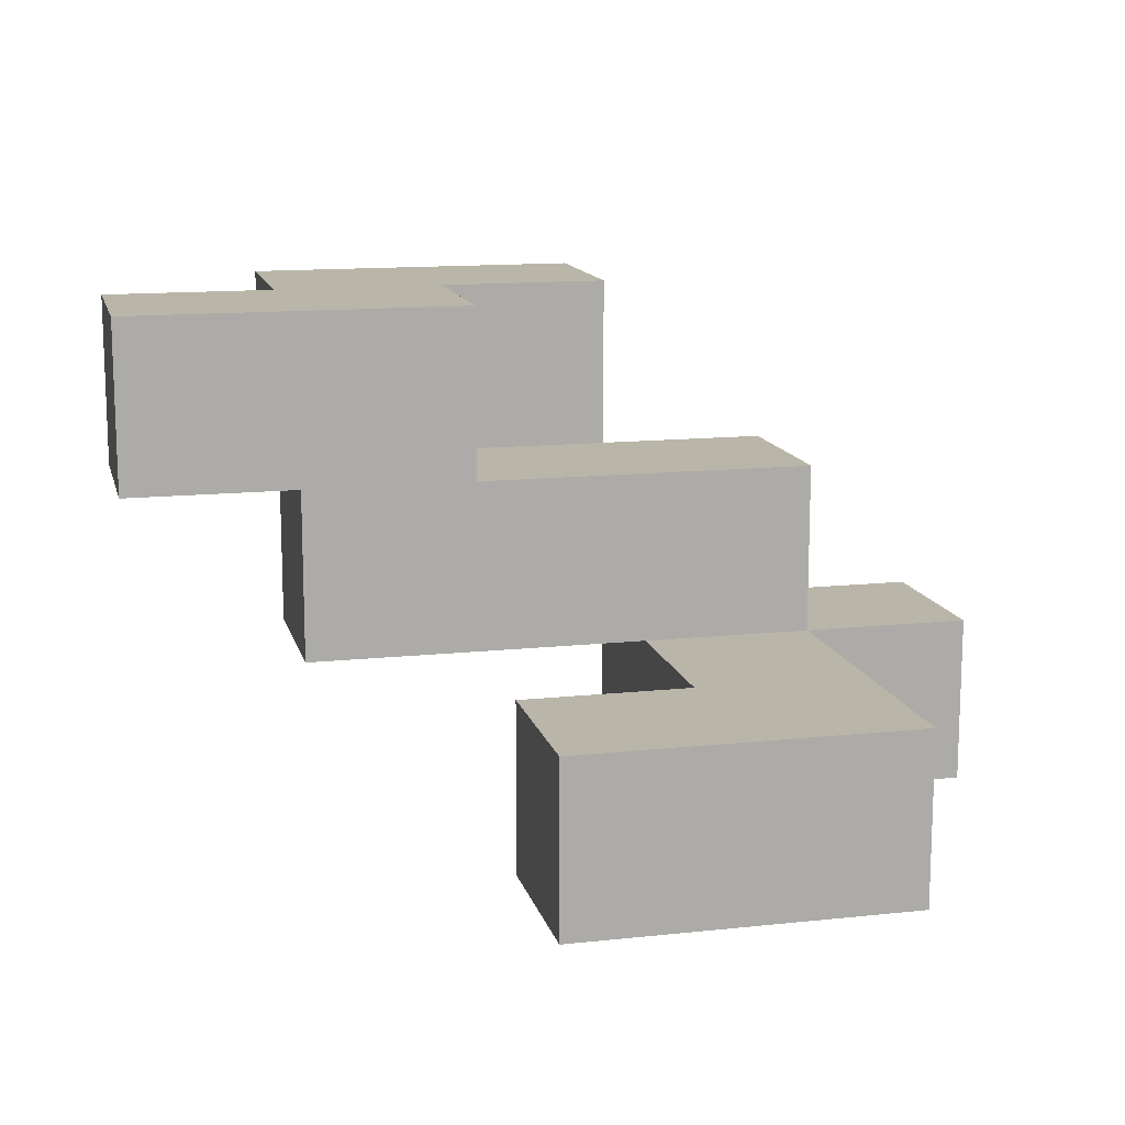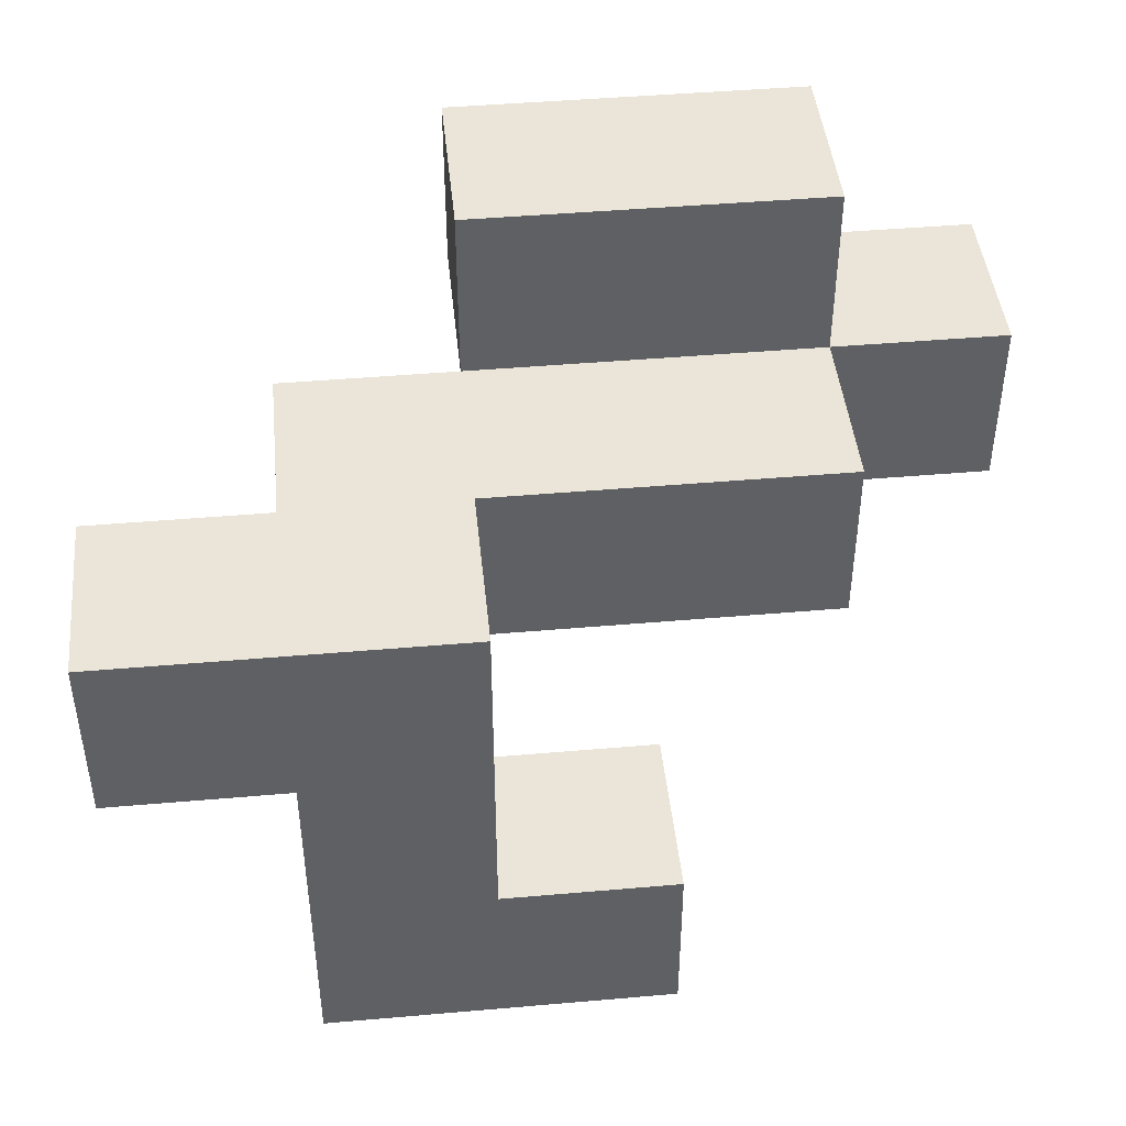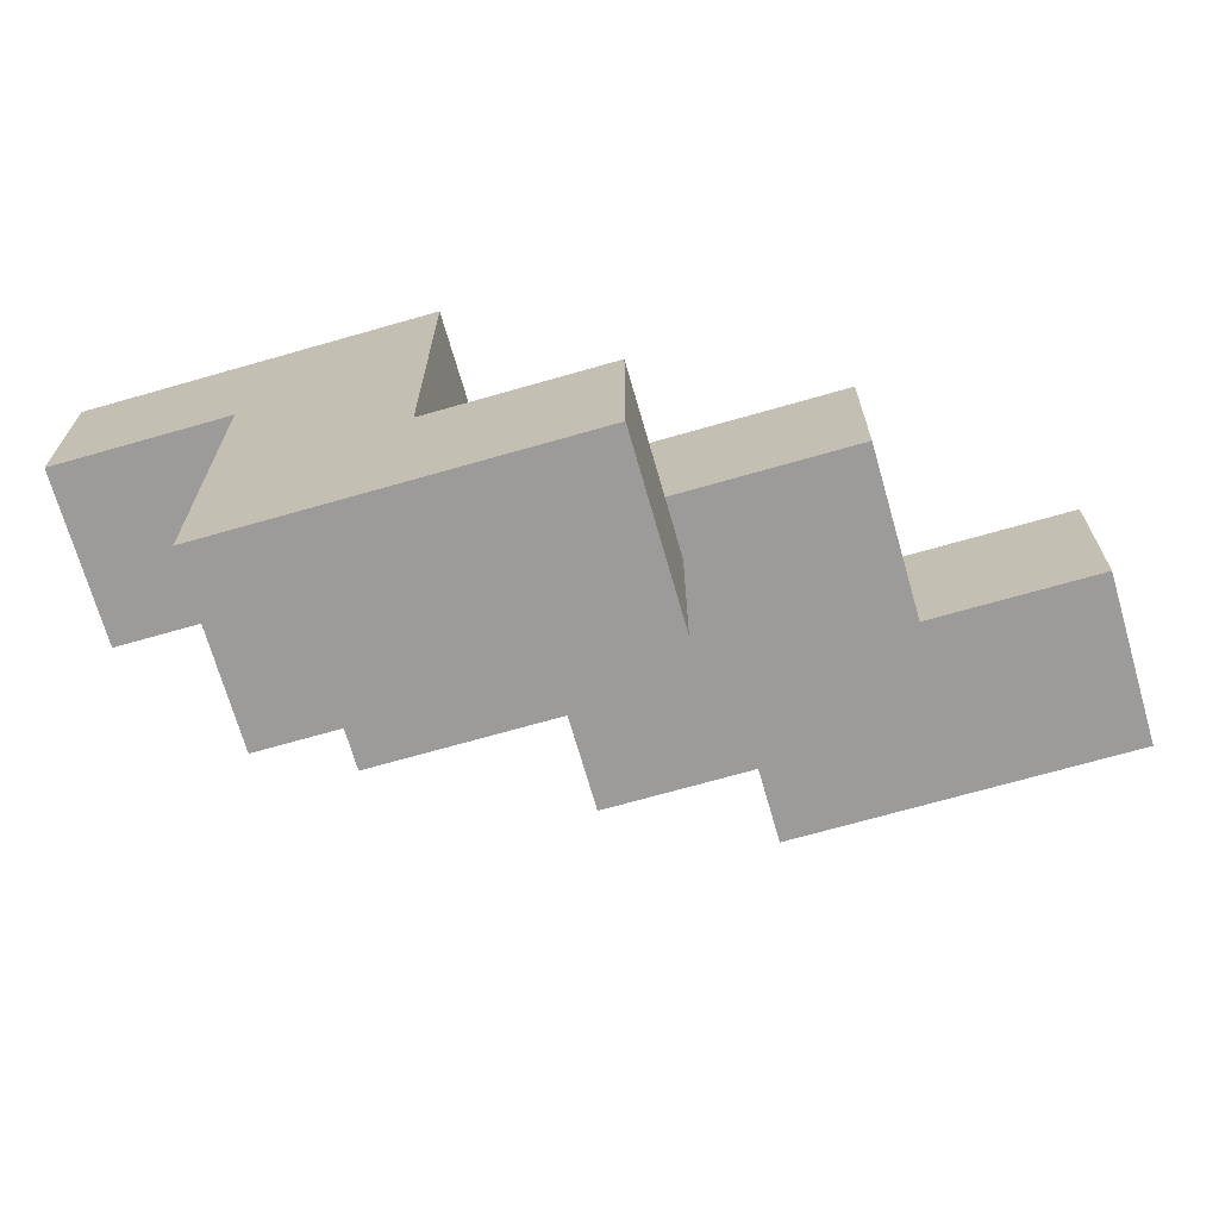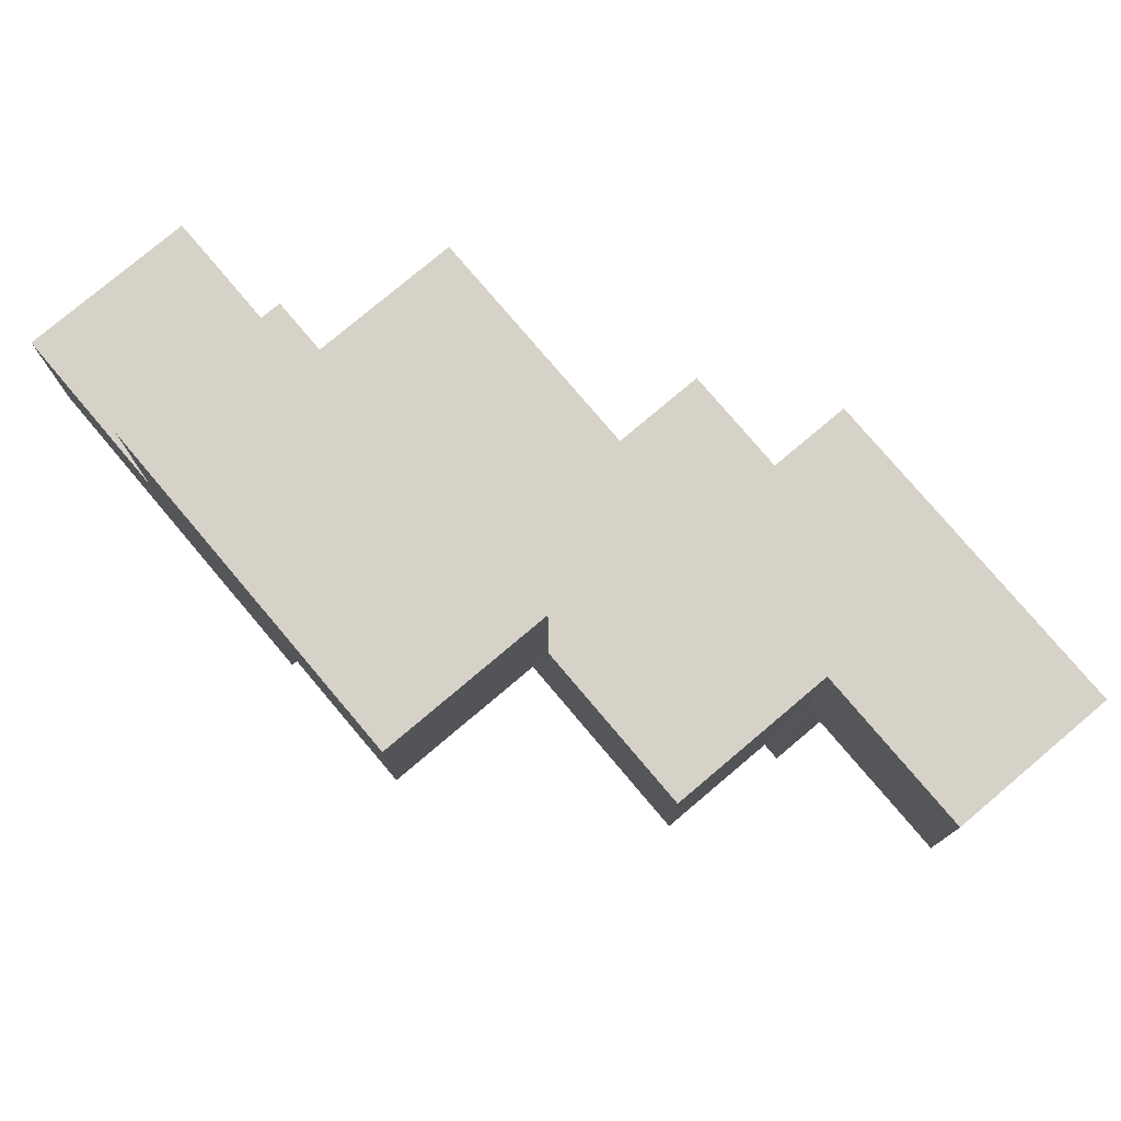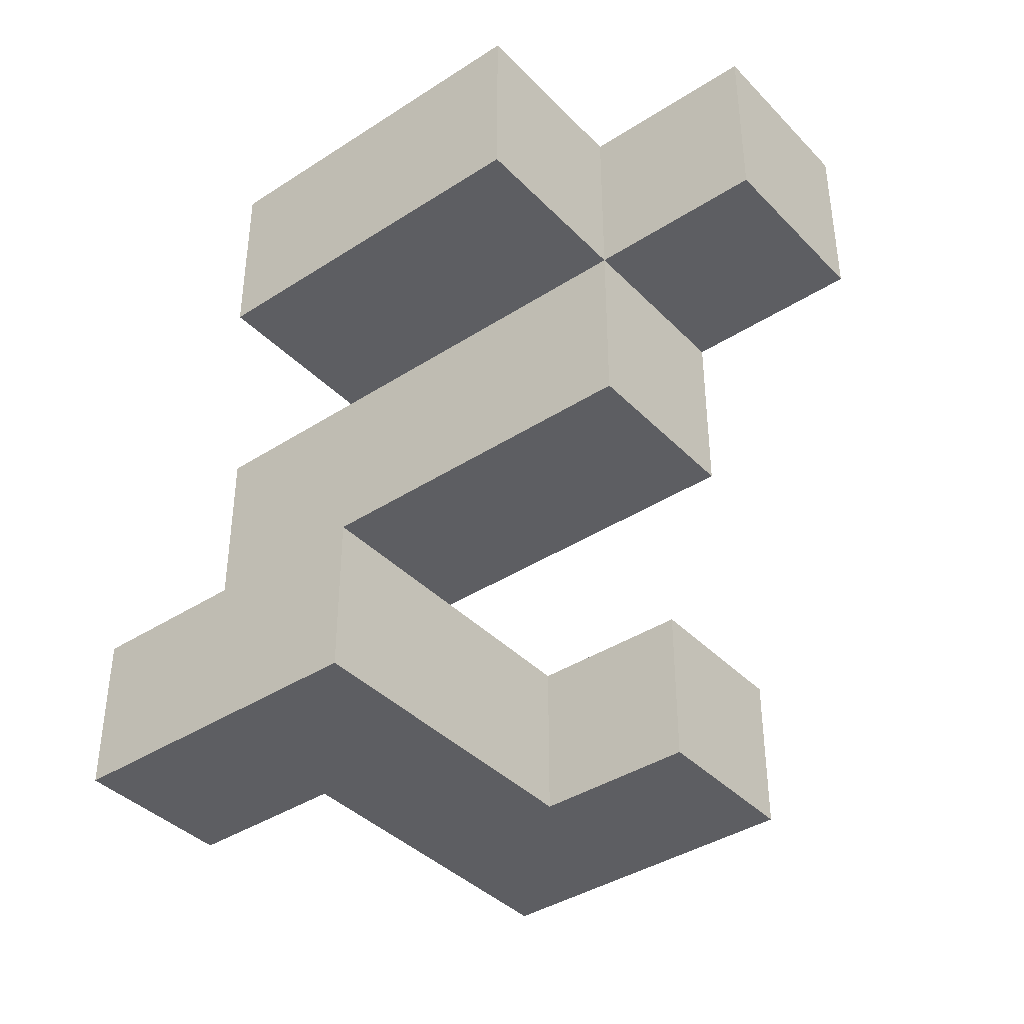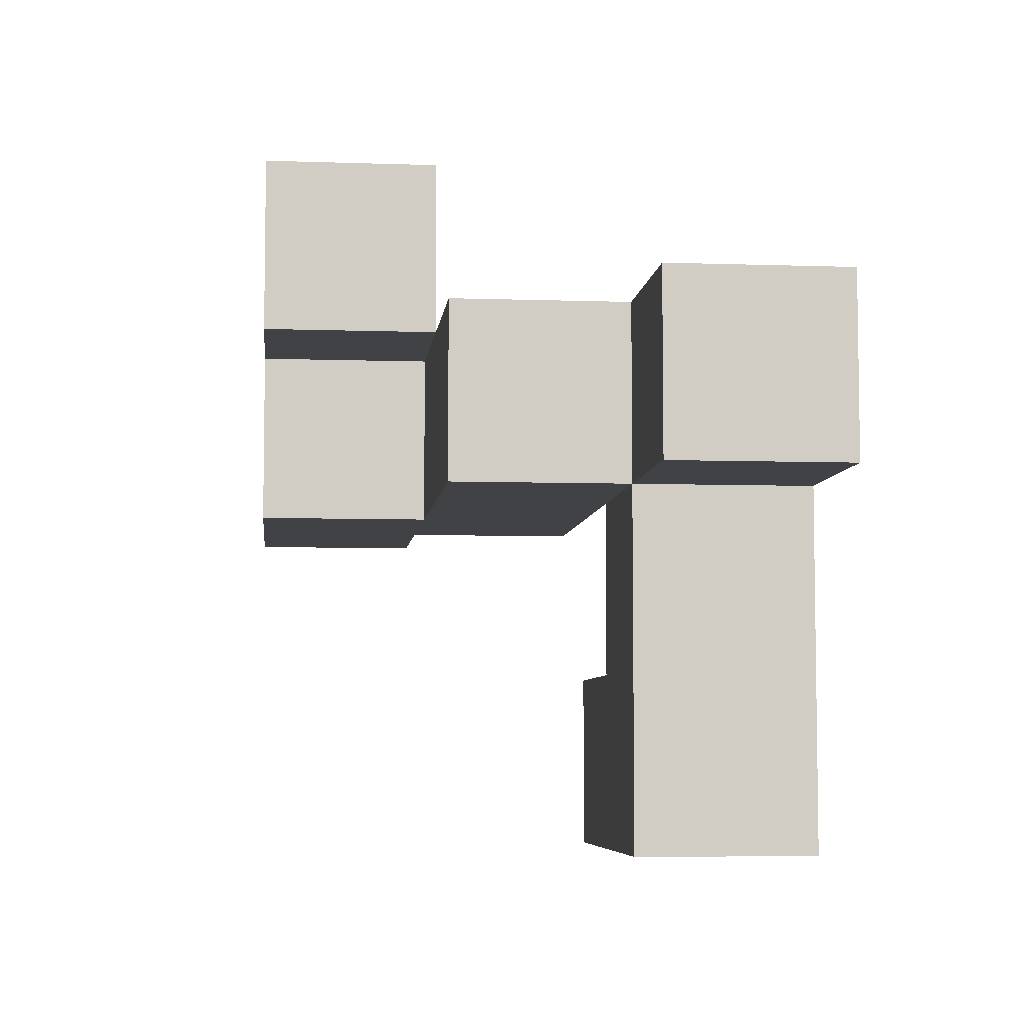
<metadata>
{"format":"obj","ext":"obj","renderer":"f3d","projection":"perspective","resolution":1024,"background":"white","views":[{"elev":13.4,"azim":166.4,"up":"+Y"},{"elev":44.7,"azim":-5.8,"up":"+Z"},{"elev":-69.7,"azim":16.0,"up":"+Z"},{"elev":77.5,"azim":-130.2,"up":"+Z"},{"elev":-39.4,"azim":38.8,"up":"+Y"},{"elev":-6.1,"azim":-95.9,"up":"+Z"}]}
</metadata>
<code>
v 0.4667 -0.9333 -0.06667
v 0.4667 -0.9333 0.06667
v 0.4667 -0.8 0.06667
v 0.4667 -0.8 -0.06667
v 0.6 -0.9333 -0.06667
v 0.6 -0.9333 0.06667
v 0.6 -0.8 0.06667
v 0.6 -0.8 -0.06667
v 0.7333 -0.9333 -0.06667
v 0.7333 -0.8 -0.06667
v 0.7333 -0.8 0.06667
v 0.7333 -0.9333 0.06667
v 0.4667 -0.9333 0.2
v 0.4667 -0.8 0.2
v 0.6 -0.8 0.2
v 0.6 -0.9333 0.2
v 0.3333 -0.9333 0.2
v 0.3333 -0.9333 0.3333
v 0.3333 -0.8 0.3333
v 0.3333 -0.8 0.2
v 0.4667 -0.9333 0.3333
v 0.4667 -0.8 0.3333
v 0.6 -0.8 0.3333
v 0.6 -0.9333 0.3333
v 0.4667 -0.6667 0.3333
v 0.4667 -0.6667 0.2
v 0.6 -0.6667 0.3333
v 0.6 -0.6667 0.2
v 0.7333 -0.8 0.2
v 0.7333 -0.8 0.3333
v 0.7333 -0.6667 0.3333
v 0.7333 -0.6667 0.2
v 0.8667 -0.8 0.2
v 0.8667 -0.6667 0.2
v 0.8667 -0.6667 0.3333
v 0.8667 -0.8 0.3333
v 0.7333 -0.5333 0.3333
v 0.7333 -0.5333 0.2
v 0.8667 -0.5333 0.3333
v 0.8667 -0.5333 0.2
v 1 -0.6667 0.2
v 1 -0.5333 0.2
v 1 -0.5333 0.3333
v 1 -0.6667 0.3333
v 0.6 -0.6667 0.4667
v 0.6 -0.5333 0.4667
v 0.6 -0.5333 0.3333
v 0.7333 -0.6667 0.4667
v 0.7333 -0.5333 0.4667
v 0.8667 -0.5333 0.4667
v 0.8667 -0.6667 0.4667
f 1 2 3 4
f 1 5 6 2
f 4 3 7 8
f 1 4 8 5
f 9 10 11 12
f 5 9 12 6
f 8 7 11 10
f 5 8 10 9
f 6 12 11 7
f 2 13 14 3
f 6 7 15 16
f 2 6 16 13
f 3 14 15 7
f 17 18 19 20
f 17 13 21 18
f 20 19 22 14
f 17 20 14 13
f 18 21 22 19
f 16 15 23 24
f 13 16 24 21
f 21 24 23 22
f 14 22 25 26
f 26 25 27 28
f 14 26 28 15
f 22 23 27 25
f 15 29 30 23
f 28 27 31 32
f 15 28 32 29
f 23 30 31 27
f 33 34 35 36
f 29 33 36 30
f 29 32 34 33
f 30 36 35 31
f 32 31 37 38
f 38 37 39 40
f 32 38 40 34
f 41 42 43 44
f 34 41 44 35
f 40 39 43 42
f 34 40 42 41
f 35 44 43 39
f 27 45 46 47
f 27 31 48 45
f 47 46 49 37
f 27 47 37 31
f 45 48 49 46
f 35 39 50 51
f 31 35 51 48
f 37 49 50 39
f 48 51 50 49

</code>
